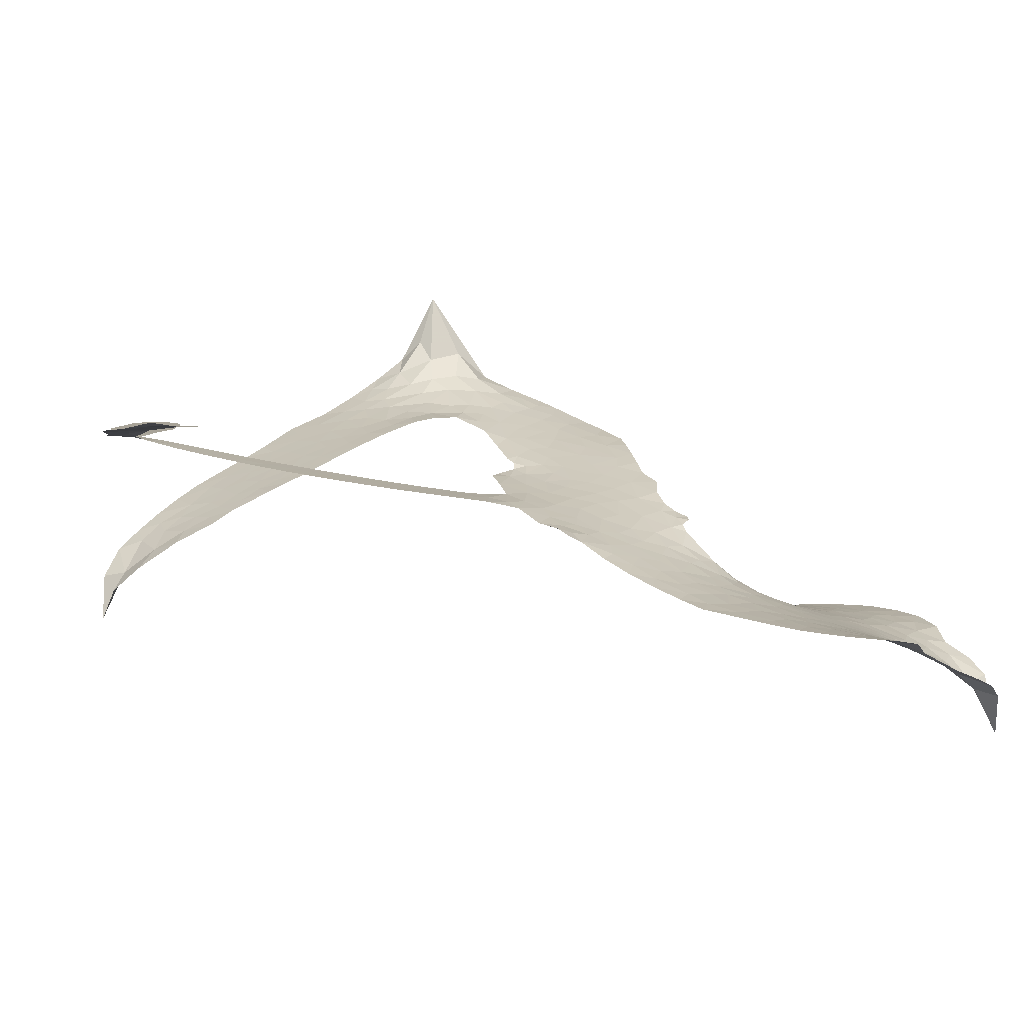
<metadata>
{"format":"obj","ext":"obj","renderer":"f3d","projection":"perspective","resolution":1024,"background":"white","views":[{"elev":6.9,"azim":151.9,"up":"+Z"}]}
</metadata>
<code>
v 0.8494 0.5465 0.2257
v 0.8605 0.6264 0.2142
v 0.8914 0.7001 0.1893
v 0.8635 0.7571 0.1564
v 0.8625 0.8137 0.1258
v 0.8912 0.8903 0
v 0.928 0.9393 0.102
v 0.9714 0.9687 0.135
v 1.014 0.9807 0.1547
v 1.078 0.973 0.1819
v 1.149 0.9405 0.2241
v 1.214 0.9998 0.2597
v 1.308 1.039 0.2811
v 1.389 1.052 0.2947
v 1.456 1.042 0.3046
v 1.545 1.006 0.3194
v 1.702 0.8648 0.357
v 1.718 0.7965 0.3705
v 1.808 0.5121 0.4716
v 1.833 0.4963 0.486
v 1.846 0.4703 0.5
v 1.848 0.2876 0.5272
v 2.325 -0.02408 0.6118
v 2.588 -0.2727 0.6795
v 2.602 -0.2723 0.6864
v 2.572 -0.1101 0.7179
v 2.561 0.05366 0.7338
v 2.591 0.1278 0.7382
v 2.64 0.1355 0.741
v 2.694 0.1044 0.75
v 2.73 0.01013 0.73
v 2.733 -0.1241 0.7164
v 2.667 -0.2799 0.6913
v 2.675 -0.3167 0.6867
v 2.665 -0.3478 0.6845
v 2.611 -0.3789 0.6806
v 2.601 -0.4746 0.6797
v 2.559 -0.6046 0.6797
v 2.448 -0.7463 0.6797
v 2.402 -0.7592 0.6797
v 2.369 -0.7421 0.6797
v 2.351 -0.6842 0.6797
v 2.364 -0.6236 0.6797
v 2.426 -0.5045 0.6797
v 2.564 -0.3467 0.6784
v 1.811 0.154 0.5463
v 1.771 0.004123 0.5748
v 1.746 -0.01148 0.5774
v 1.702 -0.007578 0.5876
v 1.694 -0.02765 0.6008
v 1.7 -0.04796 0.6103
v 1.69 -0.191 0.669
v 1.733 -0.2657 0.7013
v 1.854 -0.2703 0.6935
v 2.196 -0.188 0.5832
v 2.301 -0.1693 0.546
v 2.396 -0.1672 0.5055
v 2.454 -0.148 0.4795
v 2.637 -0.1711 0.3786
v 2.689 -0.2052 0.324
v 2.705 -0.2429 0.25
v 2.683 -0.2922 0.3476
v 2.628 -0.3412 0.4048
v 2.385 -0.4494 0.5381
v 2.177 -0.5115 0.6229
v 2.076 -0.5648 0.662
v 1.975 -0.5794 0.6969
v 1.793 -0.6226 0.7854
v 1.72 -0.6257 0.8353
v 1.635 -0.6084 1
v 1.509 -0.5383 0.7852
v 1.404 -0.4203 0.7241
v 1.332 -0.2064 0.6592
v 1.323 -0.1202 0.64
v 1.392 0.1048 0.5732
v 1.388 0.1679 0.5548
v 1.421 0.2186 0.5366
v 1.431 0.2716 0.5138
v 1.411 0.3455 0.488
v 1.422 0.3678 0.4836
v 1.445 0.379 0.475
v 1.45 0.4015 0.4601
v 1.429 0.4947 0.3966
v 1.392 0.5261 0.3579
v 1.346 0.5267 0.3262
v 1.148 0.4082 0.2586
v 1.086 0.3828 0.2511
v 1.001 0.3724 0.2439
v 0.9361 0.3895 0.2394
v 0.8978 0.4179 0.2368
v 0.8639 0.4768 0.2319
v 2.189 -0.05753 0.5994
v 2.599 -0.2968 0.682
v 1.481 0.3824 0.4707
v 1.671 -0.005056 0.5938
v 1.694 -0.1206 0.6381
v 1.442 0.3441 0.4874
v 1.802 0.4616 0.4858
v 1.789 0.07797 0.5622
v 2.368 -0.2044 0.6359
v 2.634 -0.2855 0.688
v 2.461 -0.2792 0.6569
v 2.511 -0.3147 0.6682
v 1.422 0.3099 0.4976
v 1.694 0.03563 0.5788
v 2.596 -0.1922 0.7066
v 2.628 -0.328 0.6836
v 2.635 -0.2302 0.6984
v 2.647 -0.2463 0.3594
v 2.411 -0.7011 0.6797
v 1.494 0.4565 0.4356
v 1.667 -0.05713 0.6142
v 1.461 0.304 0.5014
v 0.9654 0.4692 0.2382
v 1.013 0.8989 0.1552
v 1.37 0.5988 0.3324
v 1.846 0.3812 0.5019
v 1.737 0.03212 0.574
v 2.456 -0.155 0.6416
v 2.521 -0.2172 0.6585
v 1.625 0.05656 0.5787
v 1.725 0.5061 0.4567
v 1.486 0.2343 0.5268
v 1.463 0.5698 0.378
v 1.729 0.1044 0.5604
v 2.553 -0.2983 0.6737
v 1.59 -0.0344 0.6088
v 2.512 -0.266 0.6633
v 2.472 -0.2293 0.6528
v 1.455 0.1493 0.5563
v 2.459 -0.2556 0.4835
v 2.499 -0.4282 0.6798
v 2.626 0.07107 0.7367
v 2.706 -0.2021 0.7065
v 2.504 -0.6765 0.6797
v 0.9626 0.789 0.1614
v 2.414 -0.2422 0.6462
v 2.441 -0.2024 0.4878
v 2.558 -0.4097 0.6796
v 2.351 -0.2611 0.5314
v 2.546 -0.1586 0.436
v 2.507 -0.2108 0.4558
v 1.403 0.9354 0.2996
v 1.752 -0.5104 0.7746
v 0.9175 0.5242 0.2303
v 1.077 0.4912 0.2508
v 0.9526 0.8825 0.111
v 1.601 0.3935 0.4757
v 1.594 -0.1526 0.6496
v 2.569 -0.02898 0.7265
v 2.654 -0.1705 0.709
v 0.9193 0.7503 0.1686
v 0.9933 0.6797 0.2103
v 0.974 0.7329 0.189
v 1.084 0.748 0.2197
v 1.026 0.7759 0.1922
v 2.508 -0.3947 0.4788
v 2.579 -0.2226 0.4135
v 1.414 0.9959 0.2993
v 1.597 0.8103 0.3529
v 1.754 -0.572 0.8021
v 1.099 0.439 0.2536
v 1.244 0.4695 0.2803
v 1.029 0.4415 0.2454
v 1.54 0.4079 0.4638
v 1.647 -0.1538 0.6517
v 1.618 -0.2496 0.6851
v 1.031 0.7228 0.2092
v 1.087 0.6442 0.2398
v 1.107 0.8468 0.2106
v 1.009 0.8355 0.1665
v 1.34 0.9751 0.2852
v 1.486 0.9532 0.3145
v 1.658 0.8216 0.3597
v 1.883 -0.6025 0.7377
v 1.674 -0.5421 0.8371
v 1.528 0.3274 0.4939
v 1.594 0.526 0.4282
v 1.078 0.7993 0.2071
v 1.164 0.7907 0.2406
v 1.626 0.9385 0.3381
v 1.483 0.5147 0.4059
v 1.804 -0.5392 0.7629
v 1.845 -0.4447 0.7213
v 1.553 0.4757 0.4387
v 1.612 0.8742 0.3449
v 1.767 0.6567 0.4135
v 1.529 0.5448 0.4069
v 1.555 0.9229 0.329
v 1.537 0.6751 0.3697
v 1.653 0.7014 0.3864
v 1.515 0.6118 0.3811
v 1.673 0.7596 0.3747
v 1.599 0.615 0.4007
v 1.437 0.6711 0.3427
v 1.743 0.7276 0.3907
v 1.461 0.6235 0.3617
v 1.71 0.6778 0.4009
v 1.664 0.6308 0.408
v 1.725 0.6088 0.4239
v 1.68 0.5608 0.4322
v 1.788 0.585 0.4395
v 1.657 0.4867 0.4521
v 1.747 0.5554 0.4445
v 1.412 0.5696 0.3566
v 1.626 0.003133 0.5947
v 1.58 0.02304 0.5908
v 1.563 0.1296 0.5591
v 1.495 -0.03642 0.6117
v 2.681 0.04644 0.7369
v 2.629 0.003404 0.7299
v 2.63 -0.06714 0.722
v 1.009 0.5536 0.2361
v 1.017 0.4974 0.2418
v 1.722 0.3436 0.5029
v 0.9304 0.64 0.211
v 1.256 0.5828 0.2908
v 1.676 -0.2505 0.6893
v 1.651 -0.3584 0.7251
v 1.693 -0.3132 0.7096
v 1.638 -0.3033 0.705
v 1.539 -0.3124 0.7037
v 1.592 -0.3401 0.7171
v 1.749 -0.3989 0.7315
v 1.523 -0.4228 0.7473
v 1.706 -0.3646 0.7248
v 1.672 -0.4414 0.7615
v 1.776 -0.3296 0.71
v 1.546 -0.3712 0.7274
v 1.364 -0.3144 0.6901
v 1.597 -0.4266 0.7569
v 1.086 0.908 0.1933
v 1.057 0.8632 0.1846
v 1.276 0.985 0.2717
v 1.224 0.9295 0.2538
v 1.294 0.9232 0.2745
v 1.243 0.8469 0.2617
v 1.501 1.025 0.3118
v 1.463 0.9961 0.3078
v 1.683 -0.5898 0.8842
v 1.592 -0.5394 0.8518
v 1.158 0.7061 0.2505
v 1.586 0.973 0.3281
v 1.469 0.8324 0.3236
v 1.517 0.1734 0.5464
v 1.499 0.09248 0.5721
v 1.611 0.2533 0.5222
v 1.548 0.2422 0.5242
v 1.581 0.1944 0.5395
v 1.638 0.146 0.5533
v 1.433 -0.1494 0.6463
v 2.628 -0.1217 0.7155
v 2.681 -0.09741 0.7185
v 2.733 -0.0562 0.7232
v 2.683 -0.02388 0.7269
v 0.9687 0.5201 0.2347
v 0.9517 0.5808 0.2253
v 1.007 0.6179 0.2266
v 1.792 0.3391 0.5093
v 1.708 0.4251 0.4783
v 0.9416 0.691 0.1974
v 1.315 0.5718 0.3121
v 1.308 0.6443 0.3038
v 1.294 0.4987 0.2987
v 1.164 0.4952 0.2655
v 1.242 0.5266 0.2851
v 1.182 0.5628 0.2703
v 1.204 0.6427 0.2714
v 1.694 -0.4924 0.7878
v 1.741 -0.4551 0.7543
v 1.626 -0.4852 0.7952
v 1.559 -0.4812 0.7847
v 1.823 -0.3814 0.7124
v 2.026 -0.2341 0.6428
v 1.839 -0.3262 0.7002
v 1.892 -0.3656 0.6932
v 1.94 -0.2538 0.6703
v 1.917 -0.4251 0.6962
v 1.896 -0.4846 0.7136
v 2.021 -0.3493 0.6548
v 1.9 -0.3082 0.6848
v 1.837 -0.4958 0.7373
v 1.937 -0.5307 0.7058
v 1.958 -0.375 0.6767
v 1.97 -0.31 0.666
v 2.02 -0.5169 0.6752
v 2.032 -0.2915 0.6458
v 2.021 -0.4333 0.6647
v 2.14 -0.3286 0.6146
v 1.961 -0.4657 0.6883
v 2.111 -0.2115 0.6131
v 2.079 -0.3244 0.6342
v 2.073 -0.3869 0.6426
v 2.118 -0.2724 0.6166
v 2.107 -0.4615 0.6397
v 2.209 -0.2698 0.5857
v 1.793 -0.2699 0.7027
v 1.173 0.8791 0.2353
v 1.136 0.747 0.2374
v 1.103 0.7029 0.2343
v 1.191 0.7501 0.2548
v 1.222 0.7971 0.2592
v 1.224 0.7019 0.2708
v 1.328 0.7971 0.2913
v 1.252 0.7532 0.2734
v 1.297 0.7071 0.2928
v 1.367 0.6897 0.3173
v 1.389 0.6459 0.3315
v 1.43 0.7547 0.3253
v 1.351 0.745 0.3044
v 1.498 0.8905 0.3226
v 1.433 0.8823 0.3098
v 1.536 0.8375 0.337
v 1.353 0.8764 0.291
v 1.397 0.8235 0.3071
v 1.507 0.7694 0.3424
v 1.545 0.06678 0.5786
v 1.498 0.02799 0.5919
v 1.357 -0.01001 0.6113
v 1.438 0.05446 0.5866
v 1.374 0.04697 0.5936
v 1.407 0.003798 0.6036
v 1.393 -0.08035 0.628
v 1.602 0.1026 0.5663
v 1.672 0.09949 0.5645
v 1.704 0.1738 0.5454
v 1.373 -0.1576 0.6483
v 1.474 -0.3459 0.7103
v 0.8949 0.581 0.2217
v 1.794 0.4011 0.4951
v 1.652 0.4228 0.472
v 1.607 0.459 0.4535
v 1.653 0.3435 0.4968
v 1.751 0.4543 0.4769
v 1.196 0.4388 0.2675
v 1.255 0.6305 0.2876
v 1.146 0.6516 0.2543
v 1.118 0.5882 0.2533
v 1.057 0.59 0.2406
v 2.081 -0.5116 0.6543
v 2.15 -0.398 0.6182
v 1.191 0.8353 0.2449
v 1.296 0.872 0.2761
v 1.477 0.7171 0.3446
v 1.45 -0.08367 0.6271
v 1.513 -0.1394 0.6437
v 1.339 -0.06537 0.6271
v 1.757 0.1612 0.5475
v 1.801 0.2288 0.5353
v 1.66 0.2168 0.5342
v 1.731 0.2564 0.5264
v 1.747 0.39 0.4925
v 1.591 0.3202 0.4999
v 1.121 0.5324 0.2572
v 2.176 -0.4515 0.6153
v 2.282 -0.48 0.5793
v 2.268 -0.3746 0.5739
v 2.23 -0.4957 0.6006
v 2.242 -0.4355 0.5895
v 2.311 -0.4202 0.5625
v 2.21 -0.393 0.5968
v 2.224 -0.3302 0.5858
v 2.354 -0.344 0.538
v 2.28 -0.282 0.561
v 2.302 -0.2271 0.5482
v 2.356 -0.207 0.525
v 2.248 -0.1786 0.5649
v 2.004 0.07391 0.5668
v 2.11 0.1512 0.5732
v 1.781 0.2824 0.5228
v 1.678 0.284 0.5162
v 2.367 -0.3975 0.5385
v 2.44 -0.3472 0.5021
v 2.447 -0.4217 0.5102
v 2.531 -0.2836 0.4493
v 2.247 -0.2304 0.569
v 1.91 0.1254 0.5522
v 2.479 -0.3058 0.4787
v 2.569 -0.3677 0.4437
v 2.523 -0.3383 0.4618
v 2.58 -0.3117 0.4252
v 1.987 0.2267 0.5547
v 1.851 0.2379 0.5374
v 1.919 0.2595 0.5441
v 2.443 -0.6288 0.6797
v 2.501 -0.6167 0.6797
v 2.514 -0.5264 0.6797
v 2.395 -0.5641 0.6797
v 2.46 -0.567 0.6797
v 0.9205 0.8307 0.1157
v 1.615 -0.09006 0.6274
v 1.558 -0.0933 0.6288
v 1.598 0.6781 0.3826
v 1.601 0.7444 0.3671
v 1.629 0.5674 0.4213
v 1.455 -0.4809 0.7518
v 1.463 -0.4207 0.7348
v 2.164 -0.2354 0.5978
v 1.413 -0.2419 0.6725
v 1.479 -0.2701 0.685
v 1.544 -0.2299 0.6748
v 1.462 -0.2065 0.6639
v 1.588 -0.2071 0.6685
v 1.509 -0.1941 0.6614
v 2.301 -0.3292 0.5572
v 2.406 -0.295 0.5116
v 2.404 -0.242 0.5075
v 1.93 0.1911 0.5506
v 1.861 0.1406 0.5468
v 1.975 0.1353 0.5592
v 2.049 0.1909 0.564
v 2.098 0.01147 0.5828
v 2.042 0.1269 0.5674
v 2.051 0.04377 0.5747
v 2.22 0.06514 0.5922
v 2.11 0.08043 0.5786
v 2.163 0.03074 0.5888
v 2.166 0.1087 0.5826
v 2.143 -0.02245 0.591
v 2.581 -0.5405 0.6797
v 2.542 -0.4716 0.6797
v 2.463 -0.4668 0.6797
v 1.547 0.7298 0.3594
v 1.347 -0.2605 0.6737
v 1.423 -0.308 0.6931
v 1.383 -0.3679 0.7075
v 1.434 -0.374 0.7149
v 1.878 0.1918 0.545
v 2.391 -0.08972 0.6259
v 2.395 -0.1516 0.6334
v 2.278 -0.1297 0.6169
v 2.323 -0.167 0.6262
v 2.334 -0.1073 0.6213
v 2.281 -0.06647 0.6111
v 2.273 0.02084 0.6019
v 2.218 -0.004391 0.5981
v 1.876 -0.5354 0.7309
v 1.83 -0.5833 0.7601
f 112 206 391
f 186 160 174
f 75 130 76
f 203 122 201
f 105 121 206
f 45 107 93
f 51 50 112
f 123 78 77
f 89 88 114
f 125 118 99
f 1 91 145
f 162 164 87
f 25 108 106
f 43 42 110
f 80 79 97
f 126 93 24
f 58 138 142
f 179 299 180
f 128 129 102
f 105 125 325
f 52 166 167
f 143 159 172
f 240 176 70
f 142 138 131
f 176 240 161
f 223 231 219
f 59 158 109
f 95 112 50
f 117 21 98
f 113 94 97
f 97 104 113
f 104 78 113
f 349 383 22
f 166 112 391
f 105 95 49
f 74 73 327
f 51 112 96
f 82 94 111
f 107 34 101
f 52 218 53
f 323 345 322
f 203 260 122
f 90 89 114
f 167 221 218
f 145 256 257
f 91 90 114
f 298 232 170
f 98 19 334
f 282 183 437
f 77 76 130
f 4 3 152
f 152 5 4
f 56 365 366
f 45 126 103
f 115 9 8
f 8 7 147
f 45 139 36
f 106 151 252
f 147 7 6
f 381 158 375
f 114 145 91
f 246 208 245
f 136 154 156
f 10 9 115
f 19 122 334
f 205 83 124
f 17 174 18
f 84 205 116
f 165 111 94
f 182 83 111
f 162 146 164
f 239 15 159
f 206 207 127
f 129 137 102
f 236 234 235
f 350 250 326
f 172 159 14
f 180 302 342
f 126 45 93
f 322 318 320
f 239 238 15
f 211 150 212
f 5 152 390
f 136 152 154
f 25 93 101
f 31 30 210
f 107 45 36
f 124 192 197
f 161 183 144
f 119 430 137
f 120 119 129
f 296 364 376
f 359 361 355
f 287 274 285
f 363 373 406
f 276 285 281
f 50 49 95
f 53 218 220
f 275 54 297
f 49 48 118
f 126 128 103
f 274 287 294
f 58 57 138
f 78 123 113
f 407 406 131
f 118 105 49
f 375 158 142
f 68 161 69
f 61 109 62
f 421 139 132
f 109 60 59
f 166 52 96
f 423 394 160
f 60 109 61
f 348 349 351
f 85 84 116
f 141 58 142
f 162 87 86
f 43 110 385
f 134 32 151
f 386 385 135
f 110 42 41
f 110 135 385
f 102 103 128
f 57 366 407
f 40 110 41
f 40 39 110
f 421 387 420
f 119 137 129
f 141 158 59
f 37 36 139
f 105 206 95
f 47 118 48
f 94 81 97
f 95 206 112
f 430 433 432
f 432 100 430
f 413 416 369
f 82 81 94
f 177 165 94
f 98 20 19
f 98 21 20
f 97 79 104
f 63 62 109
f 108 151 106
f 117 330 259
f 210 133 211
f 93 107 101
f 83 82 111
f 259 22 117
f 348 99 46
f 47 99 118
f 24 93 25
f 132 139 45
f 35 34 107
f 126 24 128
f 101 34 33
f 118 125 105
f 130 123 77
f 115 8 147
f 128 24 120
f 108 101 33
f 27 133 28
f 108 33 134
f 255 253 254
f 185 111 165
f 28 133 29
f 133 30 29
f 129 128 120
f 110 39 135
f 159 15 14
f 145 114 256
f 193 160 394
f 101 108 25
f 389 388 385
f 36 35 107
f 168 154 153
f 81 80 97
f 372 373 363
f 151 108 134
f 214 114 164
f 145 257 329
f 163 265 335
f 179 233 171
f 390 6 5
f 147 390 171
f 113 123 177
f 177 123 248
f 209 346 392
f 397 396 225
f 261 154 152
f 27 150 211
f 253 252 151
f 152 136 390
f 3 2 216
f 168 169 300
f 261 152 3
f 168 156 154
f 261 153 154
f 234 236 172
f 179 156 155
f 147 171 115
f 64 374 372
f 375 380 381
f 141 142 158
f 142 131 375
f 172 14 13
f 143 173 239
f 308 205 197
f 196 198 187
f 283 175 67
f 161 144 176
f 264 266 163
f 214 146 213
f 85 262 264
f 262 85 116
f 114 88 164
f 87 164 88
f 177 94 113
f 332 148 331
f 112 166 96
f 166 149 403
f 346 209 345
f 223 219 221
f 169 168 153
f 155 156 168
f 265 162 86
f 162 265 146
f 179 180 170
f 11 10 232
f 136 156 171
f 171 156 179
f 12 234 13
f 172 13 234
f 173 311 189
f 189 311 313
f 16 173 189
f 200 198 199
f 288 280 284
f 183 282 144
f 270 184 224
f 70 176 241
f 245 248 123
f 148 165 177
f 188 194 192
f 188 182 185
f 179 155 299
f 179 170 233
f 299 300 242
f 301 302 180
f 188 192 124
f 17 181 186
f 83 182 124
f 438 161 68
f 437 283 279
f 288 290 286
f 220 226 228
f 332 165 148
f 188 185 178
f 17 186 174
f 189 186 181
f 174 193 18
f 185 182 111
f 202 187 200
f 182 188 124
f 16 189 243
f 311 173 312
f 189 313 186
f 194 190 192
f 18 193 196
f 194 188 178
f 190 195 197
f 160 193 174
f 198 196 193
f 122 204 201
f 393 194 199
f 160 313 316
f 304 314 343
f 190 197 192
f 198 193 191
f 197 195 308
f 199 191 393
f 198 191 199
f 395 194 178
f 198 200 187
f 201 200 199
f 204 19 202
f 395 199 194
f 201 395 203
f 332 178 185
f 204 202 200
f 260 331 333
f 201 204 200
f 19 204 122
f 83 205 84
f 197 205 124
f 207 206 121
f 206 127 391
f 324 317 207
f 130 320 246
f 250 350 249
f 123 130 245
f 127 207 209
f 207 121 324
f 30 133 210
f 133 27 211
f 150 26 212
f 210 211 255
f 252 212 26
f 253 255 212
f 146 354 339
f 258 153 216
f 146 214 164
f 256 214 213
f 353 247 333
f 348 46 349
f 2 1 329
f 216 257 258
f 307 263 308
f 354 267 338
f 52 167 218
f 221 220 218
f 221 167 223
f 269 270 227
f 219 226 220
f 53 220 228
f 167 222 223
f 219 220 221
f 402 400 404
f 328 225 229
f 222 229 223
f 269 227 271
f 226 227 224
f 224 273 228
f 397 72 396
f 71 70 241
f 227 226 219
f 226 224 228
f 223 229 231
f 144 269 176
f 273 224 184
f 297 53 228
f 399 251 327
f 231 229 225
f 400 402 399
f 426 427 425
f 71 241 272
f 219 231 227
f 10 115 232
f 233 115 171
f 170 232 233
f 115 233 232
f 11 235 12
f 234 12 235
f 11 232 298
f 236 143 172
f 235 11 298
f 235 237 343
f 299 301 180
f 237 302 304
f 143 239 159
f 173 16 238
f 173 238 239
f 70 69 240
f 161 240 69
f 176 269 271
f 271 231 272
f 338 268 337
f 262 263 217
f 314 312 143
f 189 181 243
f 316 313 244
f 246 245 130
f 249 248 245
f 319 322 321
f 318 207 317
f 250 249 208
f 215 260 333
f 249 245 208
f 248 247 353
f 250 208 324
f 247 248 249
f 325 250 324
f 325 326 250
f 230 399 424
f 400 222 401
f 106 252 26
f 253 151 32
f 255 254 31
f 212 252 253
f 210 255 31
f 253 32 254
f 212 255 211
f 214 256 114
f 257 256 213
f 257 213 258
f 216 2 329
f 339 258 213
f 169 153 258
f 330 117 98
f 326 351 350
f 331 260 203
f 259 330 352
f 3 216 261
f 153 261 216
f 263 262 116
f 266 264 262
f 310 304 305
f 301 242 303
f 265 266 267
f 266 262 217
f 267 266 217
f 265 163 266
f 268 267 217
f 268 338 267
f 263 336 217
f 268 303 337
f 270 269 144
f 227 231 271
f 270 144 282
f 227 270 224
f 272 231 225
f 176 271 241
f 272 225 396
f 241 271 272
f 184 278 276
f 228 273 275
f 276 284 285
f 285 274 277
f 273 276 275
f 284 276 278
f 184 276 273
f 54 275 281
f 175 283 437
f 276 281 275
f 279 184 282
f 278 184 279
f 437 279 282
f 290 288 284
f 376 398 296
f 277 54 281
f 282 184 270
f 438 183 161
f 66 286 67
f 67 286 283
f 279 290 278
f 284 280 285
f 285 280 287
f 277 281 285
f 340 65 295
f 278 290 284
f 292 287 280
f 294 287 292
f 340 286 66
f 341 293 295
f 292 280 293
f 358 359 355
f 279 283 290
f 286 290 283
f 293 280 288
f 291 294 398
f 294 292 289
f 295 293 288
f 289 292 293
f 294 289 296
f 294 291 274
f 340 288 286
f 293 341 289
f 361 362 341
f 365 376 364
f 342 170 180
f 275 297 228
f 237 235 298
f 300 299 155
f 301 299 242
f 168 300 155
f 337 300 169
f 242 337 303
f 342 302 237
f 305 301 303
f 311 312 244
f 336 303 268
f 307 310 306
f 301 305 302
f 305 303 306
f 303 336 306
f 304 302 305
f 307 306 263
f 305 306 310
f 308 263 116
f 307 195 309
f 308 116 205
f 195 307 308
f 309 344 316
f 309 244 315
f 307 309 310
f 315 310 309
f 312 173 143
f 313 311 244
f 314 143 236
f 315 312 314
f 244 309 316
f 186 313 160
f 343 314 236
f 315 314 304
f 315 304 310
f 244 312 315
f 344 309 195
f 393 394 423
f 208 246 317
f 318 317 246
f 75 320 130
f 207 318 209
f 323 251 345
f 320 318 246
f 320 321 322
f 322 319 323
f 320 75 321
f 318 322 209
f 347 74 323
f 327 323 74
f 317 324 208
f 325 324 121
f 105 325 121
f 326 325 125
f 348 326 125
f 350 247 249
f 230 425 399
f 323 327 251
f 427 397 328
f 73 399 327
f 145 329 1
f 216 329 257
f 334 330 98
f 215 352 260
f 332 331 203
f 331 148 333
f 178 332 203
f 332 185 165
f 353 333 148
f 371 247 350
f 122 260 334
f 334 260 352
f 336 263 306
f 265 86 335
f 268 217 336
f 300 337 242
f 337 169 338
f 169 258 339
f 265 354 146
f 146 339 213
f 169 339 338
f 65 340 66
f 288 340 295
f 65 355 295
f 341 295 355
f 237 298 342
f 170 342 298
f 235 343 236
f 304 343 237
f 195 190 344
f 423 344 190
f 346 345 251
f 322 345 209
f 399 425 400
f 391 392 149
f 99 348 125
f 323 319 347
f 413 410 368
f 259 370 22
f 215 351 370
f 326 348 351
f 371 333 247
f 370 351 349
f 371 215 333
f 259 352 215
f 334 352 330
f 148 177 353
f 248 353 177
f 267 354 265
f 339 354 338
f 360 363 357
f 289 341 362
f 357 359 360
f 358 356 359
f 364 140 365
f 360 359 356
f 355 65 358
f 361 359 357
f 356 64 360
f 364 405 140
f 361 357 362
f 355 361 341
f 357 363 405
f 289 362 296
f 360 64 372
f 374 157 373
f 296 362 364
f 362 357 405
f 366 365 140
f 398 376 55
f 366 140 407
f 56 366 57
f 417 415 418
f 365 56 367
f 428 384 383
f 22 370 349
f 215 370 259
f 350 351 371
f 215 371 351
f 373 157 380
f 363 360 372
f 378 375 131
f 373 378 406
f 372 374 373
f 381 380 379
f 365 367 376
f 55 376 367
f 377 410 408
f 46 383 349
f 406 378 131
f 373 380 378
f 63 381 379
f 380 375 378
f 157 379 380
f 63 109 381
f 158 381 109
f 408 382 384
f 22 383 384
f 386 135 38
f 377 408 428
f 428 46 409
f 385 386 389
f 387 386 38
f 389 44 388
f 421 420 37
f 422 44 387
f 386 387 389
f 43 385 388
f 44 389 387
f 171 390 136
f 6 390 147
f 392 391 127
f 166 391 149
f 209 392 127
f 149 392 346
f 394 393 191
f 190 194 393
f 193 394 191
f 423 160 316
f 203 395 178
f 199 395 201
f 272 396 71
f 222 328 229
f 328 397 225
f 291 398 55
f 294 296 398
f 400 328 222
f 401 222 167
f 399 402 251
f 167 403 401
f 404 149 346
f 404 400 401
f 346 251 402
f 166 403 167
f 404 403 149
f 404 401 403
f 346 402 404
f 140 405 363
f 362 405 364
f 407 131 138
f 363 406 140
f 407 138 57
f 140 406 407
f 410 377 368
f 413 411 410
f 428 408 384
f 382 408 410
f 413 414 416
f 382 410 411
f 369 411 413
f 416 414 412
f 436 434 435
f 413 368 414
f 417 416 412
f 92 436 419
f 418 369 416
f 417 419 436
f 139 421 37
f 417 418 416
f 417 412 419
f 387 38 420
f 422 421 132
f 344 423 316
f 421 422 387
f 393 423 190
f 72 397 427
f 399 73 424
f 400 425 328
f 425 427 328
f 425 230 426
f 72 427 426
f 46 428 383
f 377 428 409
f 119 429 430
f 137 430 100
f 432 433 431
f 429 23 433
f 434 431 433
f 433 430 429
f 434 433 23
f 415 417 436
f 92 431 434
f 434 436 92
f 434 23 435
f 415 436 435
f 437 183 438
f 68 175 438
f 437 438 175

</code>
